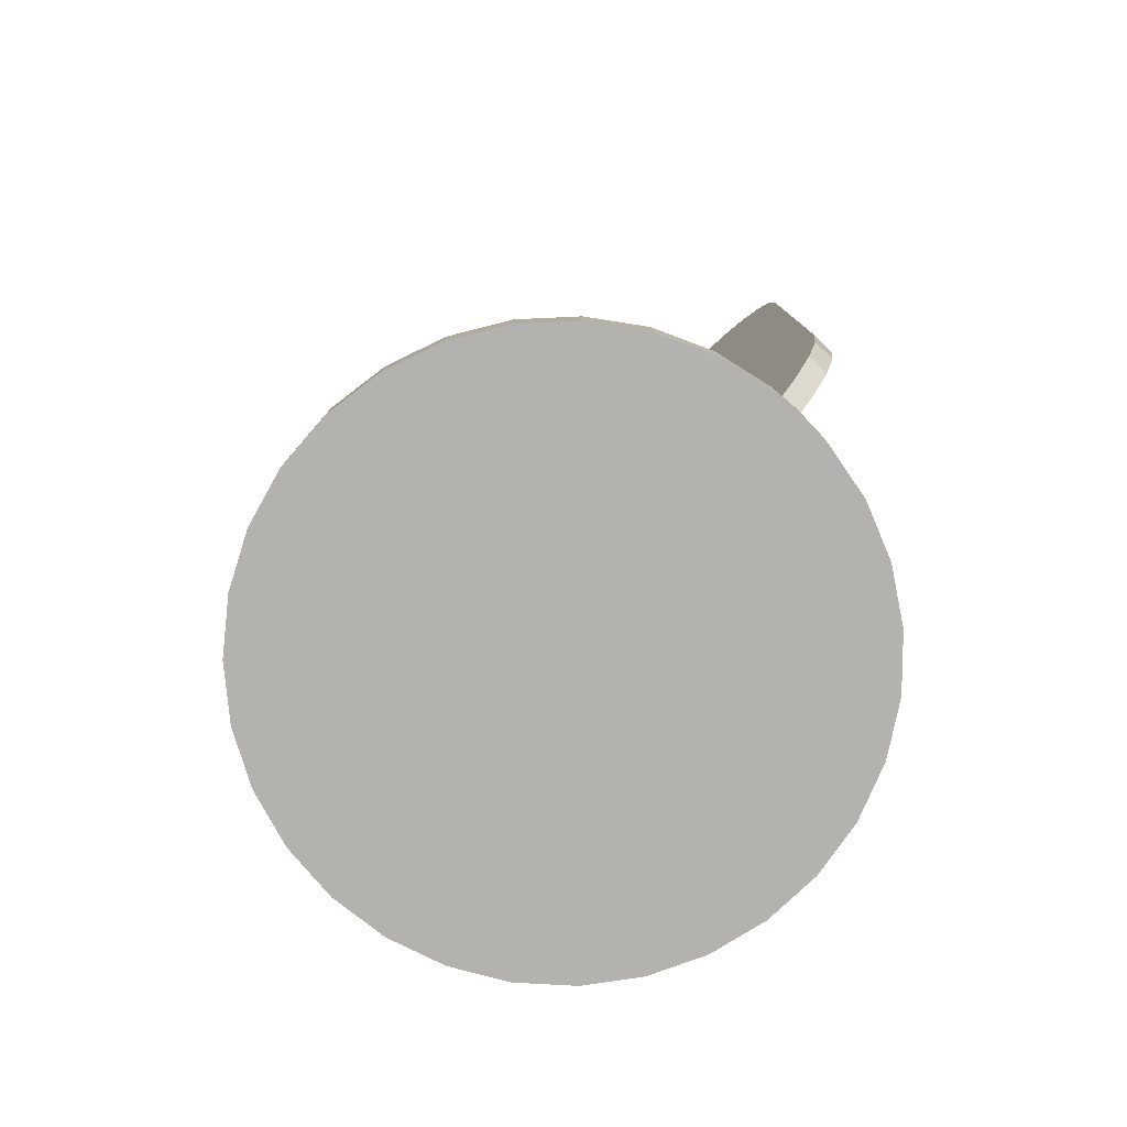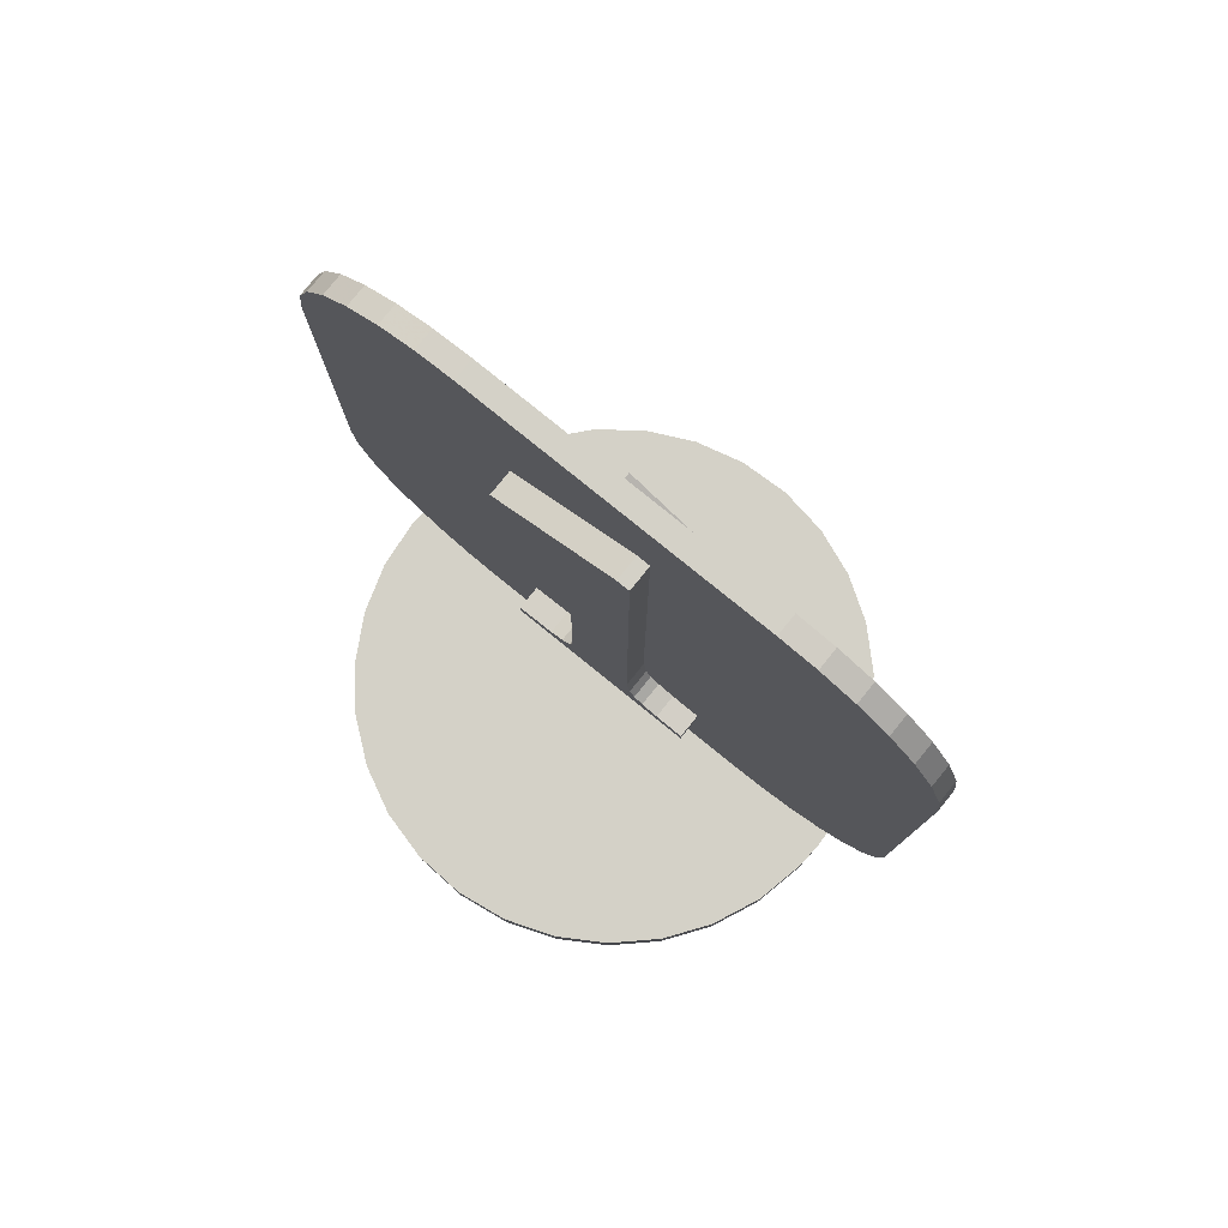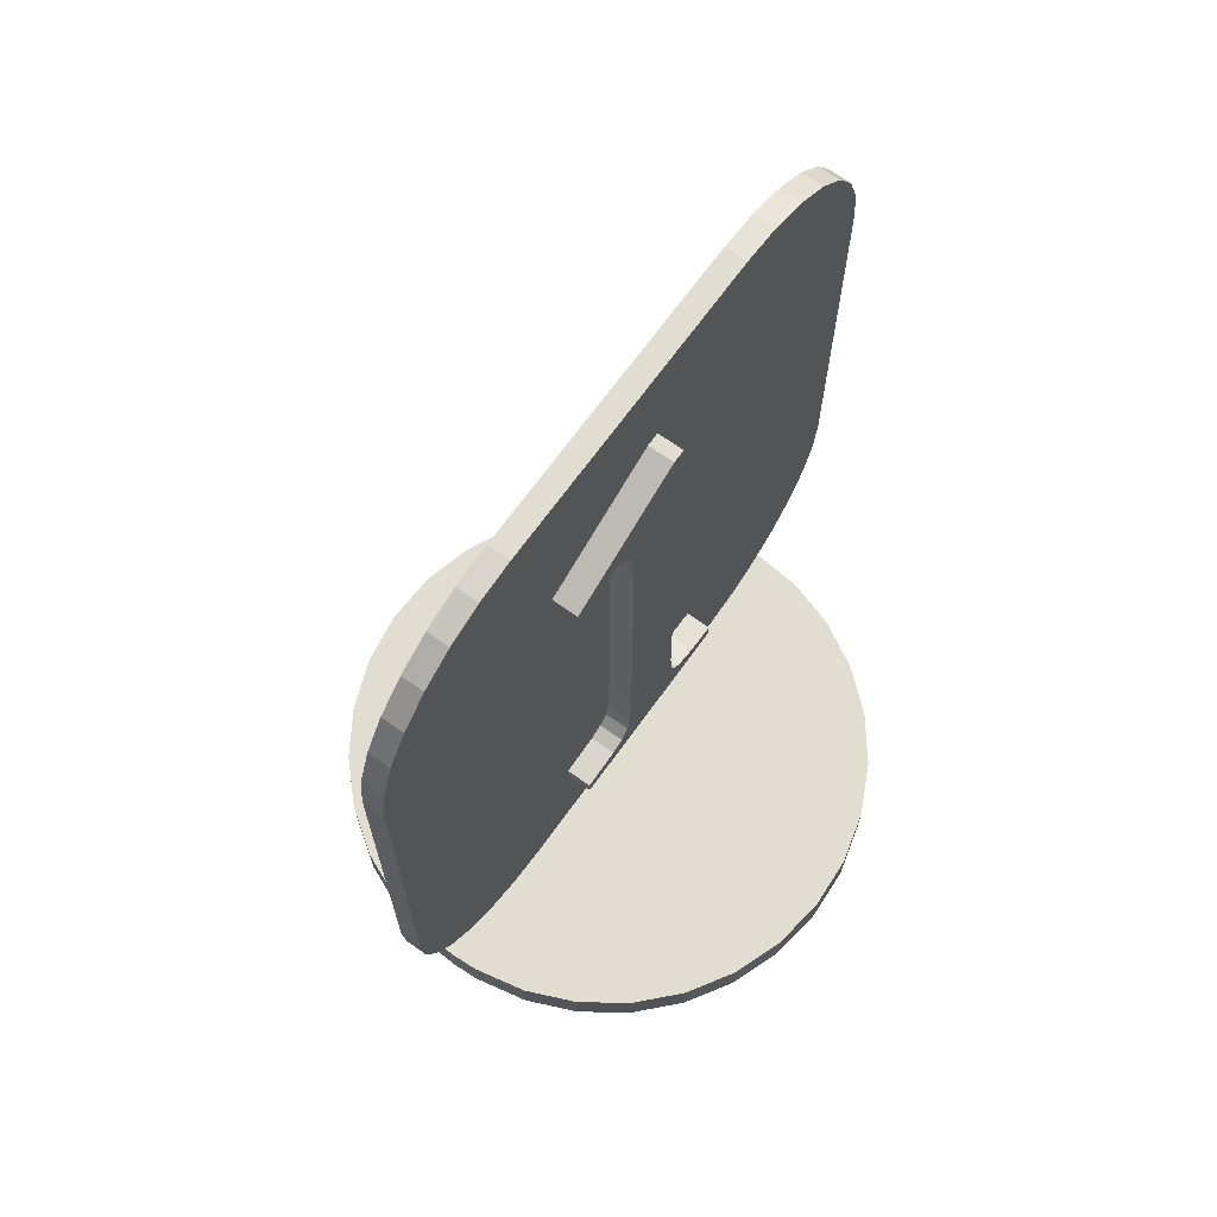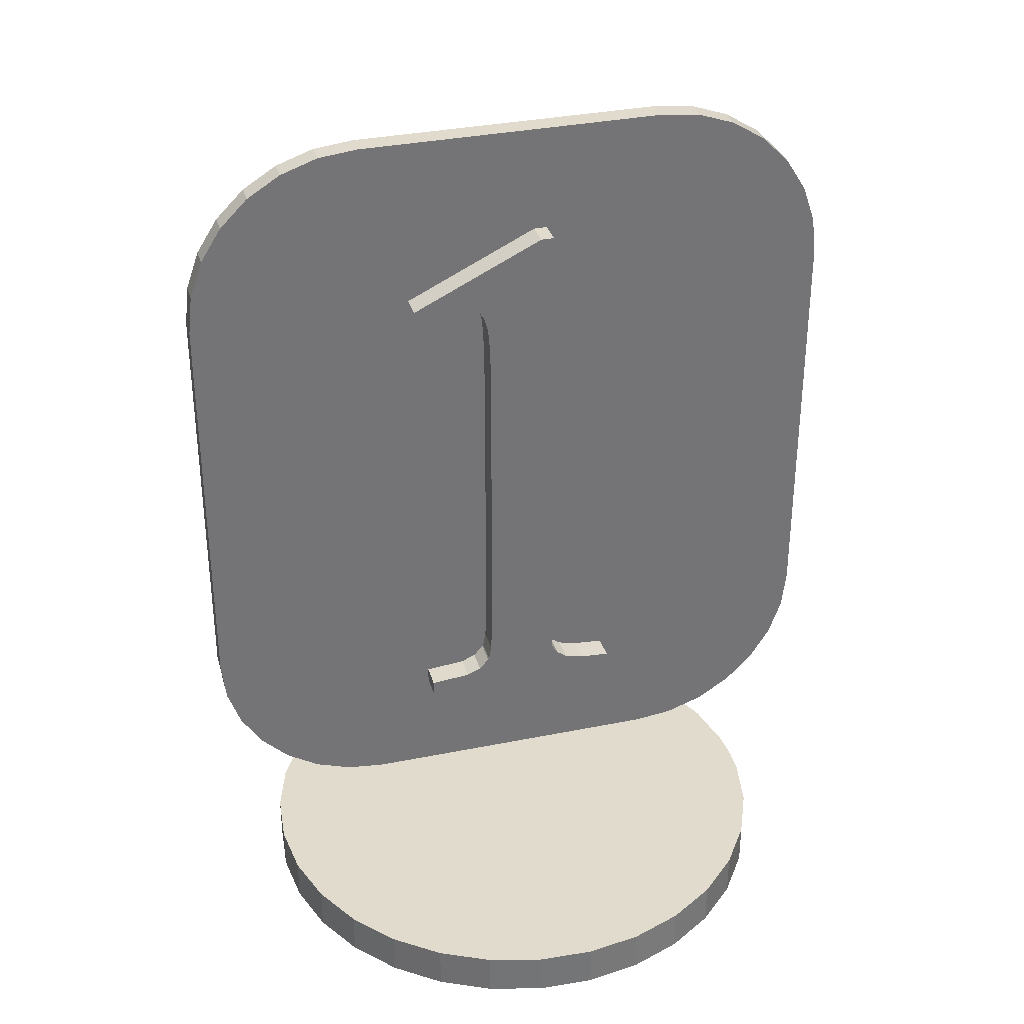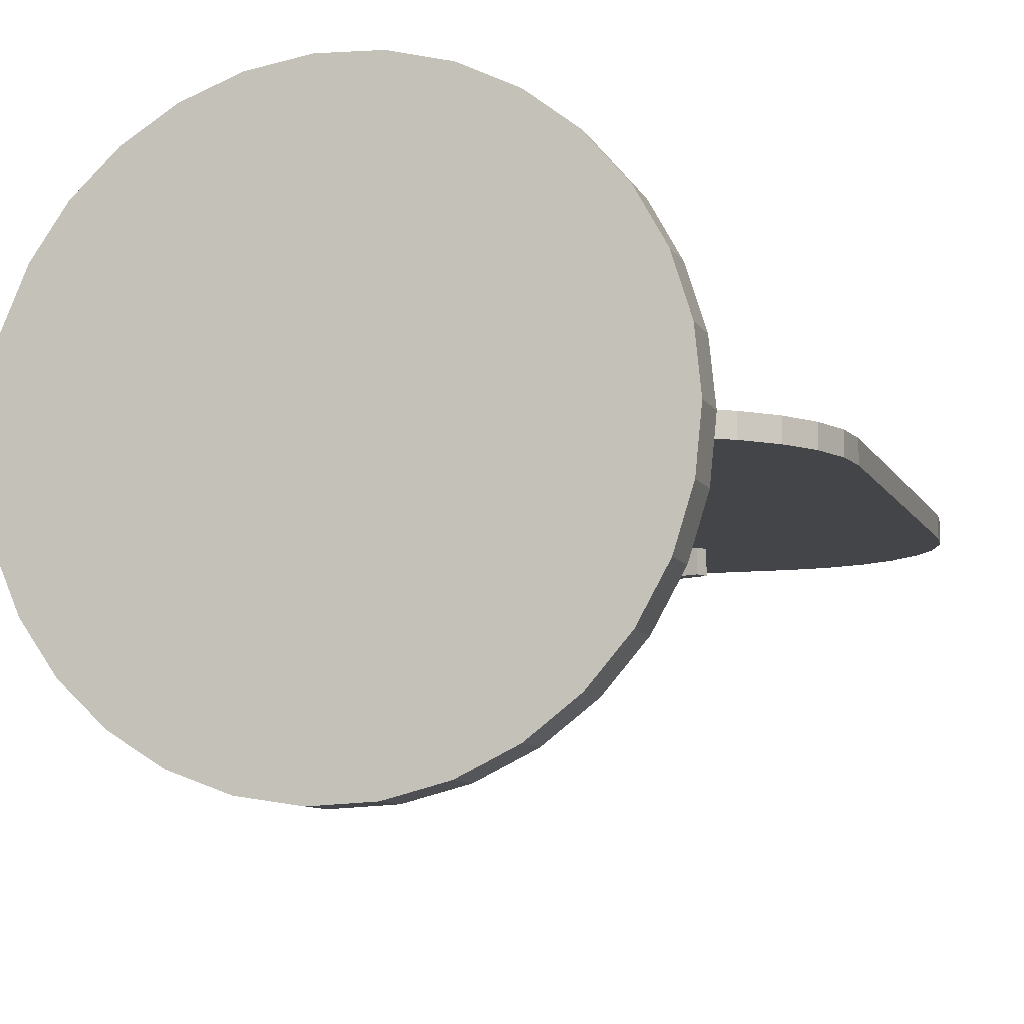
<metadata>
{"format":"obj","ext":"obj","renderer":"f3d","projection":"perspective","resolution":1024,"background":"white","views":[{"elev":-79.8,"azim":46.2,"up":"+Z"},{"elev":79.8,"azim":39.0,"up":"+Z"},{"elev":68.5,"azim":125.7,"up":"+Z"},{"elev":33.9,"azim":-15.4,"up":"+Z"},{"elev":-8.8,"azim":-162.8,"up":"+Y"}]}
</metadata>
<code>
g ART_GS000001281_A
v 0.1865 0.01897 0.03
v 0.1789 0.05613 0.03
v 0.1639 0.09099 0.03
v 0.1423 0.1221 0.03
v 0.1148 0.1483 0.03
v 0.08257 0.1683 0.03
v 0.047 0.1815 0.03
v 0.009497 0.1873 0.03
v -0.02839 0.1853 0.03
v -0.06512 0.1758 0.03
v -0.09918 0.1591 0.03
v -0.1292 0.1359 0.03
v -0.1539 0.1071 0.03
v -0.1723 0.07394 0.03
v -0.1837 0.03774 0.03
v -0.1875 -0 0.03
v -0.1837 -0.03774 0.03
v -0.1723 -0.07394 0.03
v -0.1539 -0.1071 0.03
v -0.1292 -0.1359 0.03
v -0.09918 -0.1591 0.03
v -0.06512 -0.1758 0.03
v -0.02839 -0.1853 0.03
v 0.009497 -0.1873 0.03
v 0.047 -0.1815 0.03
v 0.08257 -0.1683 0.03
v 0.1148 -0.1483 0.03
v 0.1423 -0.1221 0.03
v 0.1639 -0.09099 0.03
v 0.1789 -0.05613 0.03
v 0.1865 -0.01897 0.03
v 0.1875 0 0.03
v 0 0 0.03
v -0.1875 -0 0
v -0.1837 0.03774 0
v -0.1723 0.07394 0
v -0.1539 0.1071 0
v -0.1292 0.1359 0
v -0.09918 0.1591 0
v -0.06512 0.1758 0
v -0.02839 0.1853 0
v 0.009497 0.1873 0
v 0.047 0.1815 0
v 0.08257 0.1683 0
v 0.1148 0.1483 0
v 0.1423 0.1221 0
v 0.1639 0.09099 0
v 0.1789 0.05613 0
v 0.1865 -0.01897 0
v 0.1875 0 0
v 0.1865 0.01897 0
v 0.1789 -0.05613 0
v 0.1639 -0.09099 0
v 0.1423 -0.1221 0
v 0.1148 -0.1483 0
v 0.08257 -0.1683 0
v 0.047 -0.1815 0
v 0.009497 -0.1873 0
v -0.02839 -0.1853 0
v -0.06512 -0.1758 0
v -0.09918 -0.1591 0
v -0.1292 -0.1359 0
v -0.1539 -0.1071 0
v -0.1723 -0.07394 0
v -0.1837 -0.03774 0
v 0 0 0
v 0.03973 0.0325 0.1729
v 0.03973 0.015 0.1729
v 0.06676 0.015 0.1705
v 0.03015 0.0325 0.177
v 0.03015 0.015 0.177
v 0.02362 0.0325 0.1844
v 0.02362 0.015 0.1844
v 0.02309 0.0325 0.1856
v 0.02309 0.015 0.1856
v 0.06676 0.0325 0.1705
v 0.06676 0.0325 0.1604
v 0.06676 0.015 0.1604
v -0.07139 0.015 0.1604
v -0.07139 0.0325 0.1604
v -0.07139 0.015 0.1705
v -0.07139 0.0325 0.1705
v -0.05058 0.0325 0.172
v -0.05058 0.015 0.172
v -0.0383 0.015 0.1753
v -0.0383 0.0325 0.1753
v -0.03149 0.0325 0.1801
v -0.03149 0.015 0.1801
v -0.02745 0.015 0.1866
v -0.02745 0.0325 0.1866
v -0.02481 0.0325 0.3609
v -0.02481 0.015 0.3609
v -0.02481 0.015 0.5354
v -0.02481 0.0325 0.3009
v -0.02481 0.015 0.3009
v -0.02481 0.0325 0.2516
v -0.02481 0.015 0.2516
v -0.02509 0.0325 0.2083
v -0.02509 0.015 0.2083
v -0.02481 0.0325 0.5354
v -0.01581 0.0325 0.5354
v -0.01581 0.015 0.5354
v 0.0739 0.015 0.492
v 0.0739 0.0325 0.492
v 0.02018 0.0325 0.382
v 0.02018 0.0325 0.2339
v 0.02018 0.0325 0.403
v 0.02018 0.0325 0.422
v 0.0204 0.0325 0.4449
v 0.02109 0.0325 0.4611
v 0.02215 0.0325 0.4713
v 0.02114 0.0325 0.1951
v 0.0247 0.0325 0.4805
v 0.02971 0.0325 0.4875
v 0.06993 0.0325 0.4833
v 0.05044 0.0325 0.4904
v 0.03798 0.0325 0.4912
v 0.06993 0.015 0.4833
v 0.03798 0.015 0.4912
v 0.02971 0.015 0.4875
v 0.05044 0.015 0.4904
v 0.02114 0.015 0.1951
v 0.02018 0.015 0.2339
v 0.02018 0.015 0.382
v 0.02018 0.015 0.403
v 0.02018 0.015 0.422
v 0.0204 0.015 0.4449
v 0.02109 0.015 0.4611
v 0.02215 0.015 0.4713
v 0.0247 0.015 0.4805
v 0.1571 0.015 0.0957
v 0.1317 0.015 0.08682
v 0.1798 0.015 0.11
v 0.2131 0.015 0.1517
v 0.1988 0.015 0.129
v -0.1571 0.015 0.0957
v -0.225 0.015 0.4888
v -0.1317 0.015 0.6058
v -0.105 0.015 0.6088
v 0.105 0.015 0.6088
v 0.225 0.015 0.2038
v 0.222 0.015 0.1771
v 0.222 0.015 0.5155
v -0.1988 0.015 0.129
v -0.2131 0.015 0.1517
v -0.1317 0.015 0.08682
v -0.1571 0.015 0.5969
v -0.1988 0.015 0.5636
v -0.1798 0.015 0.5826
v -0.222 0.015 0.5155
v -0.2131 0.015 0.5409
v 0.1571 0.015 0.5969
v 0.1798 0.015 0.5826
v 0.1317 0.015 0.6058
v 0.225 0.015 0.4888
v 0.2131 0.015 0.5409
v -0.222 0.015 0.1771
v -0.1798 0.015 0.11
v -0.105 0.015 0.08382
v 0.1988 0.015 0.5636
v 0.105 0.015 0.08382
v -0.225 0.015 0.2038
v 0.225 0 0.4888
v 0.222 0 0.5155
v 0.2131 0 0.5409
v 0.1988 0 0.5636
v 0.1798 0 0.5826
v 0.1571 0 0.5969
v 0.1317 0 0.6058
v 0.105 0 0.6088
v 0.225 0 0.2038
v 0.105 0 0.08382
v 0.1317 0 0.08682
v 0.1571 0 0.0957
v 0.1798 0 0.11
v 0.1988 0 0.129
v 0.2131 0 0.1517
v 0.222 0 0.1771
v -0.105 0 0.08382
v -0.225 0 0.2038
v -0.222 0 0.1771
v -0.2131 0 0.1517
v -0.1988 0 0.129
v -0.1798 0 0.11
v -0.1571 0 0.0957
v -0.1317 0 0.08682
v -0.225 0 0.4888
v -0.105 0 0.6088
v -0.1317 0 0.6058
v -0.1571 0 0.5969
v -0.1798 0 0.5826
v -0.1988 0 0.5636
v -0.2131 0 0.5409
v -0.222 0 0.5155
v -0.0247 -0 0.4805
v -0.02971 -0 0.4875
v -0.03798 -0 0.4912
v -0.05044 -0 0.4904
v -0.02215 -0 0.4713
v -0.06993 -0 0.4833
v -0.02109 -0 0.4611
v -0.02362 -0 0.1844
v -0.06676 0 0.1705
v -0.03973 -0 0.1729
v 0.02509 -0 0.2083
v 0.02745 -0 0.1866
v 0.03149 -0 0.1801
v -0.0204 -0 0.4449
v -0.03015 -0 0.177
v -0.06676 0 0.1604
v 0.0383 -0 0.1753
v -0.02018 -0 0.422
v -0.02309 -0 0.1856
v 0.07139 -0 0.1705
v 0.05058 -0 0.172
v 0.02481 -0 0.2516
v 0.02481 0 0.5354
v -0.0739 0 0.492
v 0.01581 0 0.5354
v -0.02018 -0 0.403
v -0.02018 -0 0.2339
v -0.02018 -0 0.382
v -0.02114 -0 0.1951
v 0.07139 0 0.1604
v 0.02481 -0 0.3609
v 0.02481 -0 0.3009
v -0.03798 -0.0175 0.4912
v -0.05044 -0.0175 0.4904
v -0.06993 -0.0175 0.4833
v -0.02971 -0.0175 0.4875
v -0.02018 -0.0175 0.382
v -0.02018 -0.0175 0.2339
v 0.02481 -0.0175 0.3009
v 0.02481 -0.0175 0.2516
v 0.02481 -0.0175 0.3609
v -0.02018 -0.0175 0.403
v -0.02018 -0.0175 0.422
v 0.02481 -0.0175 0.5354
v -0.0204 -0.0175 0.4449
v 0.02509 -0.0175 0.2083
v -0.02109 -0.0175 0.4611
v -0.02215 -0.0175 0.4713
v -0.02114 -0.0175 0.1951
v 0.02745 -0.0175 0.1866
v -0.0247 -0.0175 0.4805
v 0.07139 -0.0175 0.1604
v 0.05058 -0.0175 0.172
v 0.0383 -0.0175 0.1753
v -0.02309 -0.0175 0.1856
v 0.07139 -0.0175 0.1705
v -0.02362 -0.0175 0.1844
v 0.01581 -0.0175 0.5354
v -0.03015 -0.0175 0.177
v -0.06676 -0.0175 0.1604
v -0.03973 -0.0175 0.1729
v 0.03149 -0.0175 0.1801
v -0.0739 -0.0175 0.492
v -0.06676 -0.0175 0.1705
f 33 1 2
f 2 3 33
f 3 4 33
f 4 5 33
f 5 6 33
f 6 7 33
f 7 8 33
f 8 9 33
f 9 10 33
f 10 11 33
f 11 12 33
f 12 13 33
f 13 14 33
f 14 15 33
f 15 16 33
f 16 17 33
f 17 18 33
f 18 19 33
f 19 20 33
f 20 21 33
f 21 22 33
f 22 23 33
f 23 24 33
f 24 25 33
f 25 26 33
f 26 27 33
f 27 28 33
f 28 29 33
f 29 30 33
f 30 31 33
f 31 32 33
f 32 1 33
f 34 16 15
f 35 15 14
f 36 14 13
f 37 13 12
f 38 12 11
f 39 11 10
f 40 10 9
f 41 9 8
f 42 8 7
f 43 7 6
f 44 6 5
f 45 5 4
f 46 4 3
f 47 3 2
f 48 2 1
f 31 49 50
f 51 1 32
f 32 50 51
f 49 31 30
f 52 30 29
f 53 29 28
f 54 28 27
f 55 27 26
f 56 26 25
f 57 25 24
f 58 24 23
f 59 23 22
f 60 22 21
f 61 21 20
f 62 20 19
f 63 19 18
f 64 18 17
f 65 17 16
f 16 34 65
f 17 65 64
f 18 64 63
f 19 63 62
f 20 62 61
f 21 61 60
f 22 60 59
f 23 59 58
f 24 58 57
f 25 57 56
f 26 56 55
f 27 55 54
f 28 54 53
f 29 53 52
f 30 52 49
f 50 32 31
f 1 51 48
f 2 48 47
f 3 47 46
f 4 46 45
f 5 45 44
f 6 44 43
f 7 43 42
f 8 42 41
f 9 41 40
f 10 40 39
f 11 39 38
f 12 38 37
f 13 37 36
f 14 36 35
f 15 35 34
f 66 49 52
f 52 53 66
f 53 54 66
f 54 55 66
f 55 56 66
f 56 57 66
f 57 58 66
f 58 59 66
f 59 60 66
f 60 61 66
f 61 62 66
f 62 63 66
f 63 64 66
f 64 65 66
f 65 34 66
f 34 35 66
f 35 36 66
f 36 37 66
f 37 38 66
f 38 39 66
f 39 40 66
f 40 41 66
f 41 42 66
f 42 43 66
f 43 44 66
f 44 45 66
f 45 46 66
f 46 47 66
f 47 48 66
f 48 51 66
f 51 50 66
f 50 49 66
f 67 68 69
f 70 71 68
f 72 73 71
f 74 75 73
f 73 72 74
f 71 70 72
f 68 67 70
f 69 76 67
f 77 76 69
f 69 78 77
f 77 78 79
f 79 80 77
f 80 79 81
f 81 82 80
f 83 84 85
f 82 81 84
f 84 83 82
f 85 86 83
f 87 88 89
f 86 85 88
f 88 87 86
f 89 90 87
f 91 92 93
f 94 95 92
f 96 97 95
f 98 99 97
f 89 99 98
f 98 90 89
f 97 96 98
f 95 94 96
f 92 91 94
f 93 100 91
f 101 100 93
f 93 102 101
f 101 102 103
f 103 104 101
f 105 106 94
f 106 96 94
f 91 107 105
f 91 108 107
f 91 100 109
f 98 96 106
f 109 108 91
f 94 91 105
f 100 110 109
f 100 111 110
f 112 90 98
f 100 113 111
f 106 112 98
f 80 83 86
f 112 74 90
f 80 82 83
f 74 72 90
f 113 100 101
f 86 70 80
f 77 80 67
f 101 114 113
f 86 87 70
f 104 115 116
f 80 70 67
f 87 90 70
f 116 101 104
f 72 70 90
f 116 117 101
f 117 114 101
f 67 76 77
f 104 103 118
f 118 115 104
f 117 119 120
f 116 121 119
f 115 118 121
f 121 116 115
f 119 117 116
f 120 114 117
f 112 122 75
f 106 123 122
f 105 124 123
f 107 125 124
f 108 126 125
f 109 127 126
f 110 128 127
f 111 129 128
f 113 130 129
f 114 120 130
f 130 113 114
f 129 111 113
f 128 110 111
f 127 109 110
f 126 108 109
f 125 107 108
f 124 105 107
f 123 106 105
f 122 112 106
f 75 74 112
f 130 120 119
f 121 129 130
f 119 121 130
f 118 128 129
f 73 69 68
f 118 127 128
f 68 71 73
f 99 89 88
f 118 126 127
f 73 75 69
f 131 132 78
f 88 85 99
f 118 125 126
f 69 123 124
f 75 122 69
f 69 133 131
f 69 134 135
f 136 81 79
f 85 84 99
f 81 137 97
f 138 139 93
f 103 102 140
f 118 141 142
f 143 118 103
f 118 124 125
f 122 123 69
f 135 133 69
f 81 144 145
f 79 146 136
f 97 99 81
f 92 147 138
f 92 148 149
f 92 150 151
f 103 152 153
f 140 154 103
f 118 155 141
f 103 156 143
f 124 118 69
f 78 69 131
f 145 157 81
f 136 158 81
f 137 95 97
f 149 147 92
f 92 137 150
f 154 152 103
f 143 155 118
f 69 118 134
f 159 79 78
f 158 144 81
f 137 92 95
f 151 148 92
f 153 160 103
f 121 118 129
f 78 132 161
f 157 162 81
f 93 92 138
f 142 134 118
f 78 161 159
f 84 81 99
f 139 140 102
f 159 146 79
f 102 93 139
f 162 137 81
f 160 156 103
f 163 155 143
f 164 143 156
f 165 156 160
f 166 160 153
f 167 153 152
f 168 152 154
f 169 154 140
f 140 170 169
f 154 169 168
f 152 168 167
f 153 167 166
f 160 166 165
f 156 165 164
f 143 164 163
f 155 163 171
f 171 141 155
f 172 161 132
f 173 132 131
f 174 131 133
f 175 133 135
f 176 135 134
f 177 134 142
f 178 142 141
f 141 171 178
f 142 178 177
f 134 177 176
f 135 176 175
f 133 175 174
f 131 174 173
f 132 173 172
f 179 159 161
f 161 172 179
f 180 162 157
f 181 157 145
f 182 145 144
f 183 144 158
f 184 158 136
f 185 136 146
f 186 146 159
f 159 179 186
f 146 186 185
f 136 185 184
f 158 184 183
f 144 183 182
f 145 182 181
f 157 181 180
f 162 180 187
f 187 137 162
f 188 139 138
f 189 138 147
f 190 147 149
f 191 149 148
f 192 148 151
f 193 151 150
f 194 150 137
f 137 187 194
f 150 194 193
f 151 193 192
f 148 192 191
f 149 191 190
f 147 190 189
f 138 189 188
f 170 140 139
f 139 188 170
f 195 196 197
f 198 199 195
f 197 198 195
f 200 201 199
f 202 203 204
f 205 206 207
f 200 208 201
f 204 209 202
f 185 186 210
f 207 211 205
f 200 212 208
f 202 213 203
f 203 184 185
f 214 176 177
f 211 215 205
f 214 163 216
f 169 170 217
f 218 219 188
f 200 220 212
f 203 221 222
f 213 223 203
f 203 183 184
f 214 175 176
f 174 214 224
f 216 205 214
f 225 168 169
f 225 166 167
f 225 164 165
f 218 190 191
f 188 189 218
f 200 180 181
f 194 200 218
f 200 222 220
f 223 221 203
f 203 182 183
f 177 178 214
f 224 173 174
f 163 226 216
f 167 168 225
f 225 163 164
f 189 190 218
f 200 187 180
f 218 193 194
f 222 200 203
f 210 203 185
f 174 175 214
f 163 225 226
f 165 166 225
f 170 188 219
f 191 192 218
f 194 187 200
f 203 200 182
f 178 171 214
f 217 225 169
f 192 193 218
f 198 200 199
f 172 224 210
f 215 214 205
f 181 182 200
f 210 186 179
f 219 217 170
f 210 179 172
f 172 173 224
f 171 163 214
f 227 197 196
f 228 198 197
f 229 200 198
f 198 228 229
f 197 227 228
f 196 230 227
f 231 232 233
f 232 234 233
f 235 236 231
f 235 237 236
f 235 238 239
f 240 234 232
f 239 237 235
f 233 235 231
f 238 241 239
f 238 242 241
f 243 244 240
f 238 245 242
f 232 243 240
f 246 247 248
f 243 249 244
f 246 250 247
f 249 251 244
f 245 238 252
f 248 253 246
f 254 246 255
f 252 230 245
f 248 256 253
f 257 229 228
f 246 253 255
f 256 244 253
f 228 252 257
f 251 253 244
f 228 227 252
f 227 230 252
f 255 258 254
f 243 223 213
f 232 221 223
f 231 222 221
f 236 220 222
f 237 212 220
f 239 208 212
f 241 201 208
f 242 199 201
f 245 195 199
f 230 196 195
f 195 245 230
f 199 242 245
f 201 241 242
f 208 239 241
f 212 237 239
f 220 236 237
f 222 231 236
f 221 232 231
f 223 243 232
f 213 249 243
f 255 204 203
f 253 209 204
f 251 202 209
f 249 213 202
f 202 251 249
f 209 253 251
f 204 255 253
f 203 258 255
f 254 258 203
f 203 210 254
f 254 210 224
f 224 246 254
f 246 224 214
f 214 250 246
f 247 215 211
f 250 214 215
f 215 247 250
f 211 248 247
f 256 207 206
f 248 211 207
f 207 256 248
f 206 244 256
f 235 225 217
f 233 226 225
f 234 216 226
f 240 205 216
f 206 205 240
f 240 244 206
f 216 234 240
f 226 233 234
f 225 235 233
f 217 238 235
f 257 218 200
f 200 229 257
f 217 219 252
f 252 238 217
f 257 252 219
f 219 218 257

</code>
